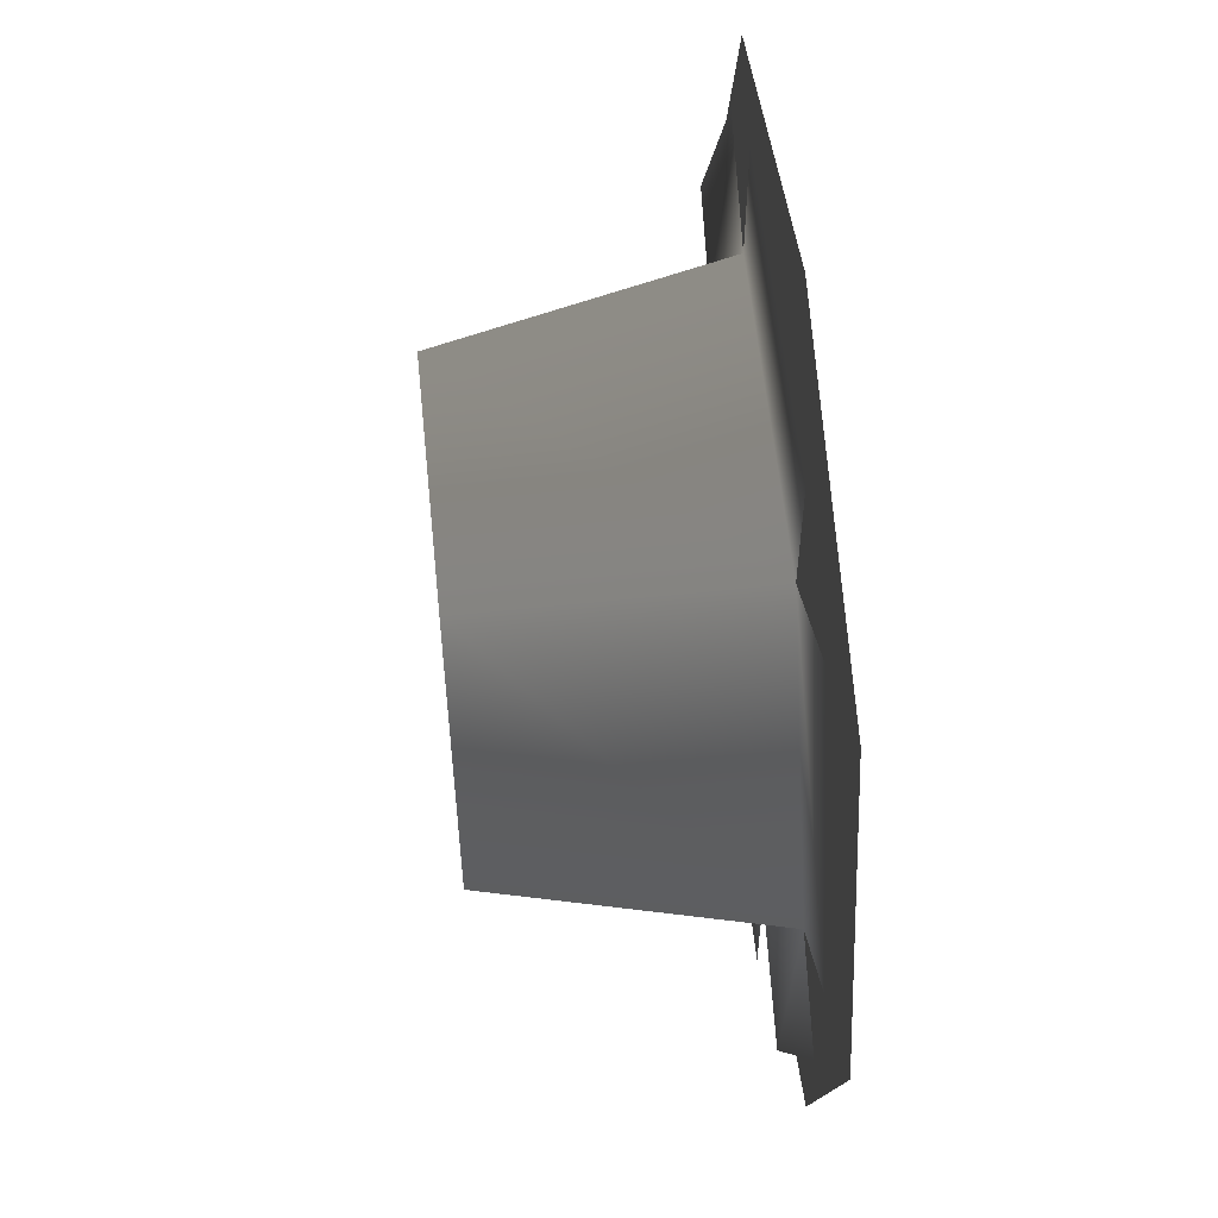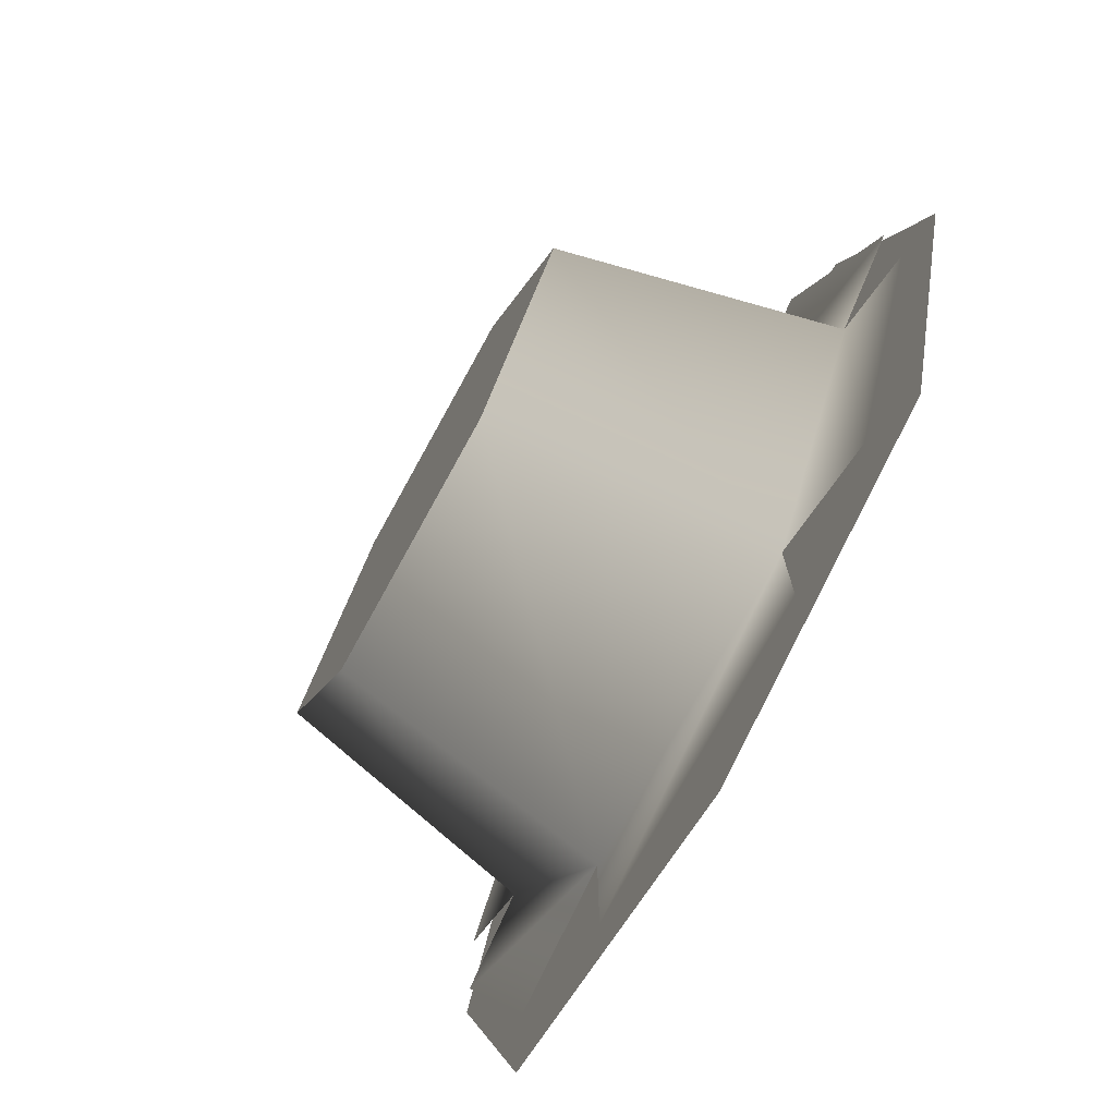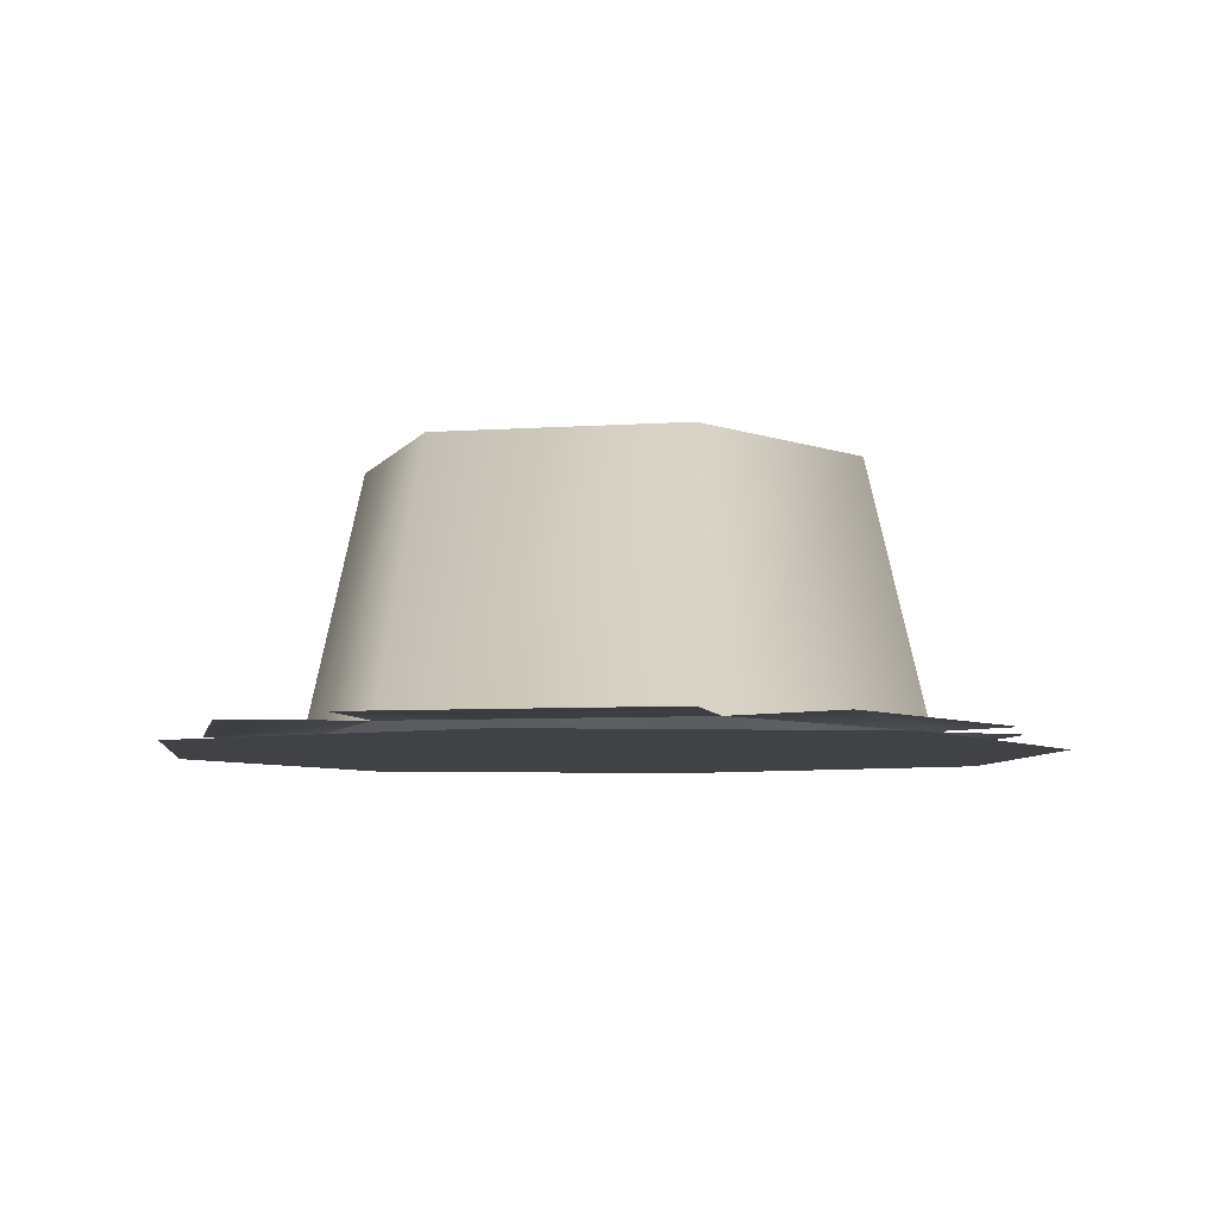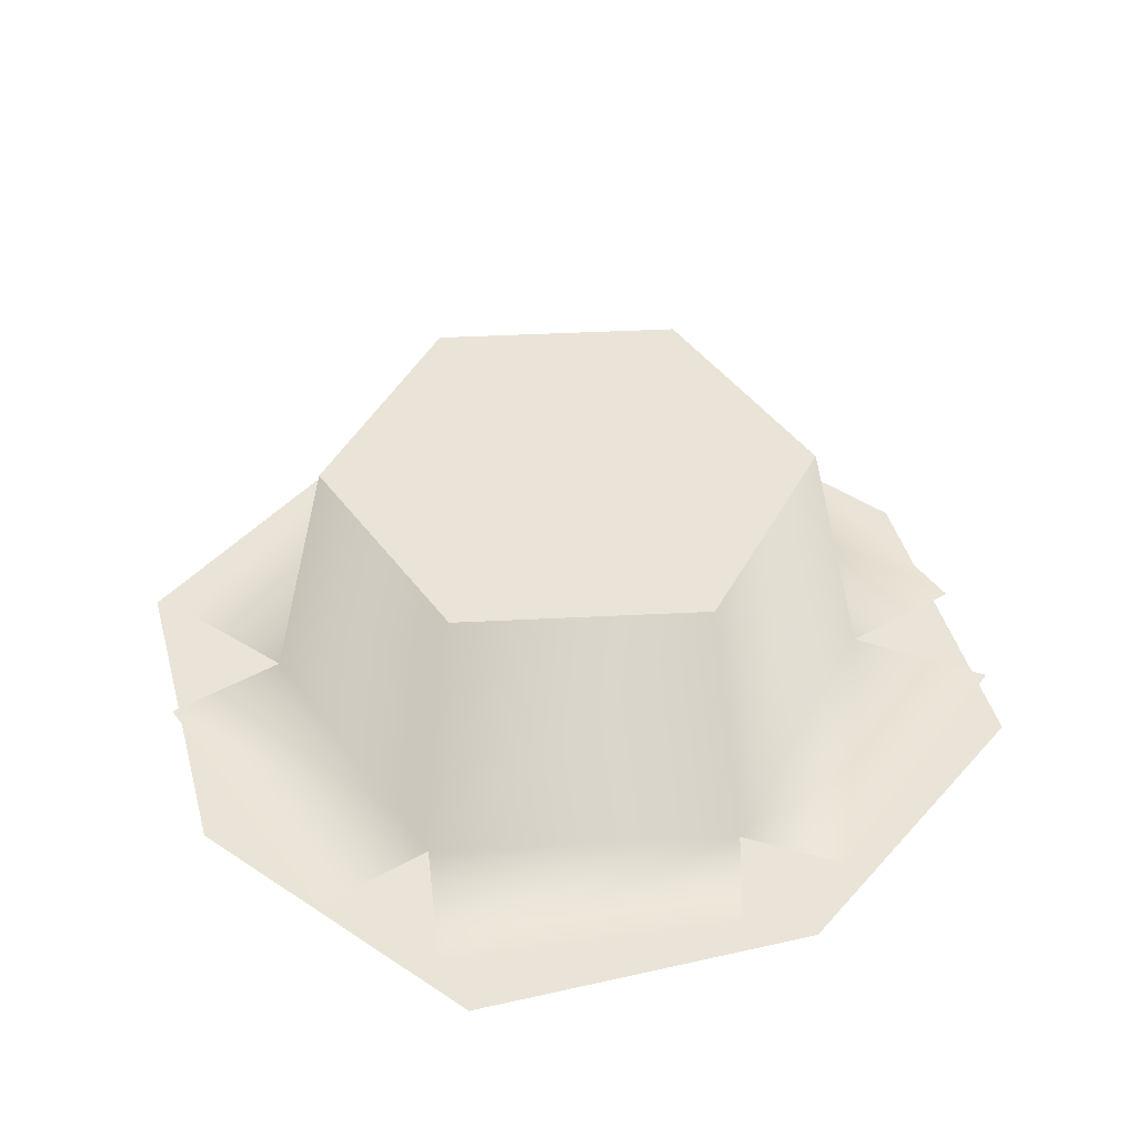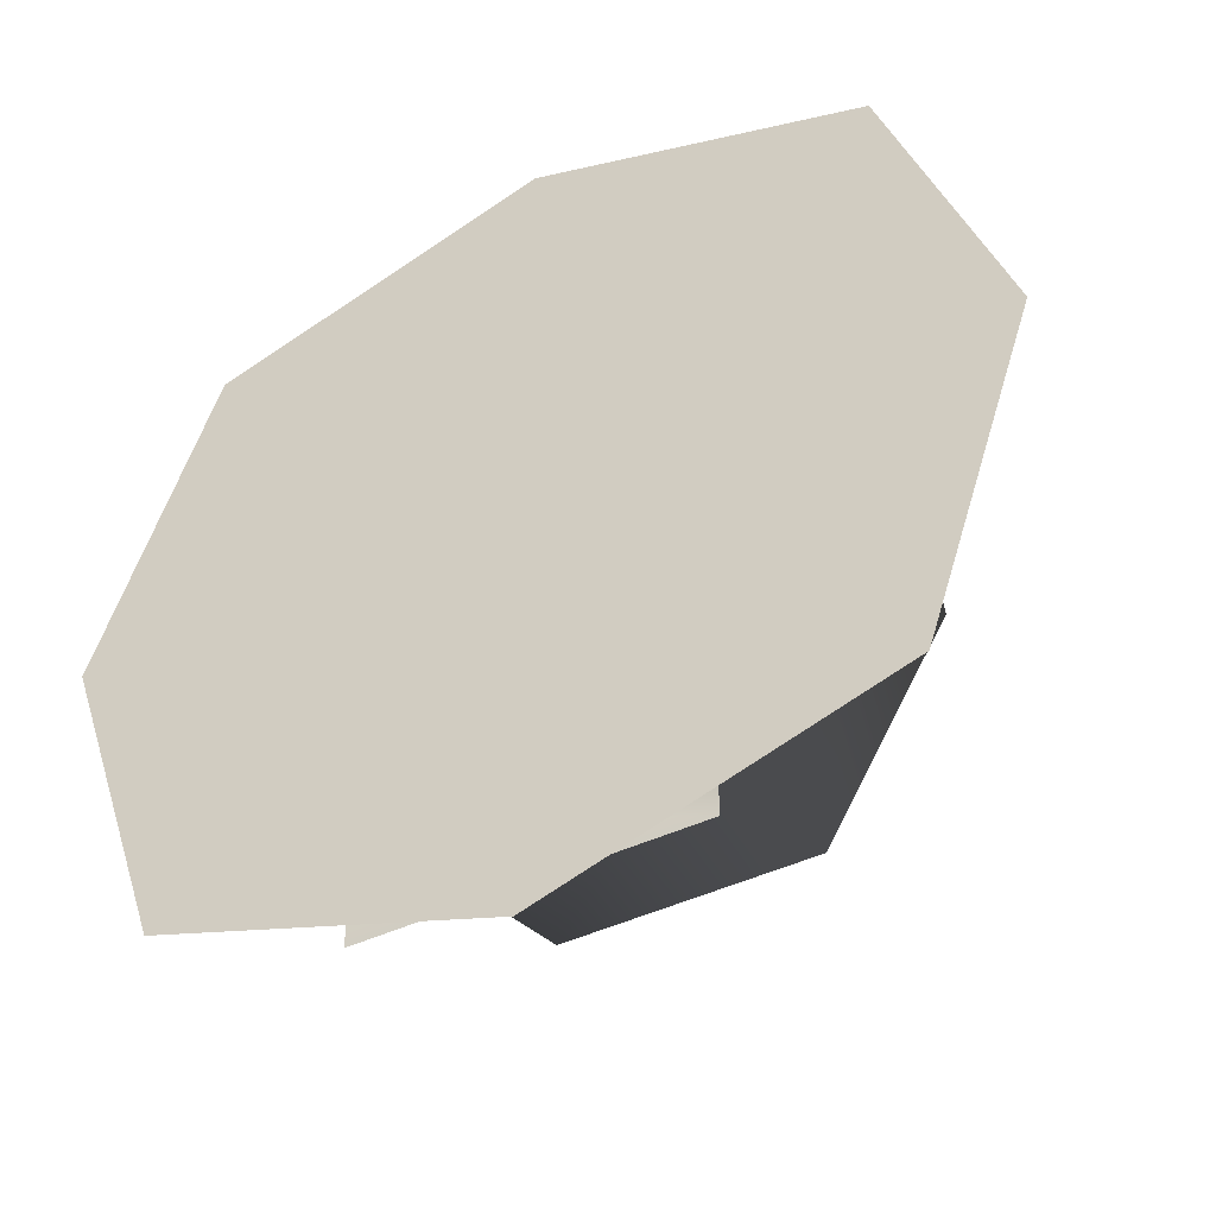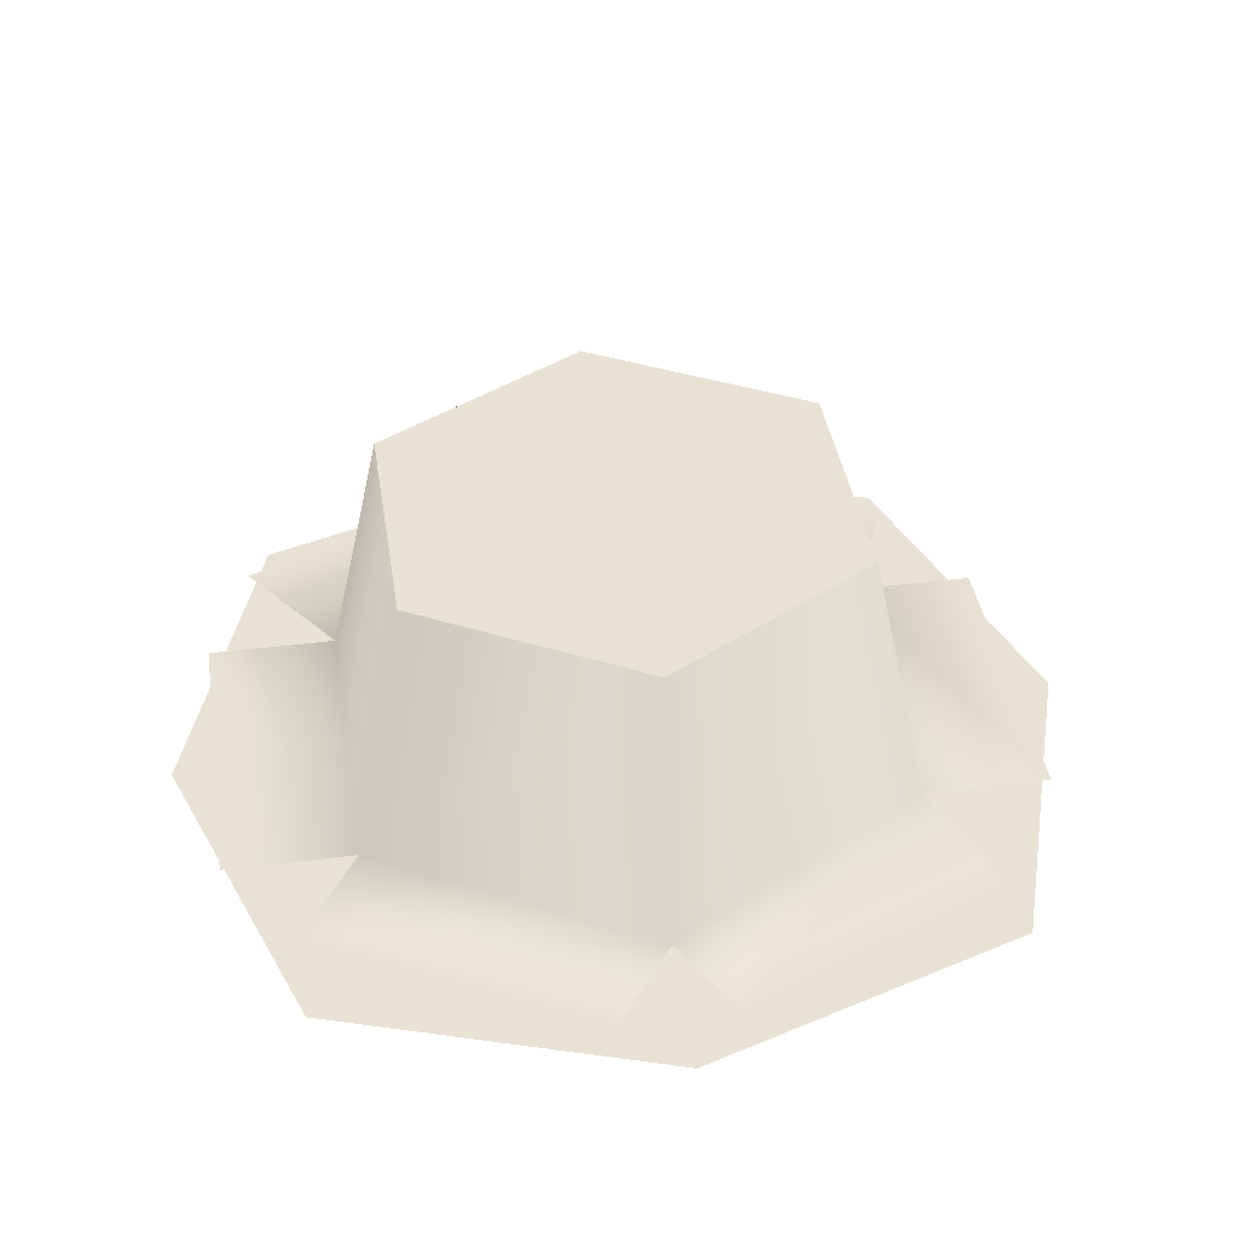
<metadata>
{"format":"obj","ext":"obj","renderer":"f3d","projection":"perspective","resolution":1024,"background":"white","views":[{"elev":58.6,"azim":-95.8,"up":"+Z"},{"elev":-75.0,"azim":-118.8,"up":"+Z"},{"elev":-6.1,"azim":-168.1,"up":"+Y"},{"elev":43.5,"azim":-123.4,"up":"+Y"},{"elev":-45.7,"azim":28.2,"up":"+Z"},{"elev":40.0,"azim":81.2,"up":"+Y"}]}
</metadata>
<code>
o polygon0
g polygon0
v -2.118 0.75 -3.668
v 2.118 0.75 -3.668
v 2.118 0.75 -5.4
v -2.118 0.75 -5.4
v 2.118 0.75 -3.668
v 4.237 0.75 0.0009766
v 5.413 0.75 -0.6611
v 3.889 0.75 -4.33
v 4.237 0.75 0.0009766
v 2.118 0.75 3.67
v 3.456 0.75 4.506
v 5.413 0.75 0.8364
v 2.118 0.75 3.67
v -2.118 0.75 3.67
v -2.118 0.75 5.419
v 2.118 0.75 5.419
v -4.237 0.75 0.0009766
v -2.118 0.75 -3.668
v -3.747 0.75 -4.49
v -5.413 0.75 -0.8213
v -2.118 0.75 3.67
v -4.237 0.75 0.0009766
v -5.413 0.75 0.928
v -3.742 0.75 4.804
v 3.395 4.359 0.0009766
v 1.698 4.359 2.941
v 2.118 0.75 3.67
v 4.237 0.75 0.0009766
v 1.698 4.359 -2.939
v 3.395 4.359 0.0009766
v 4.237 0.75 0.0009766
v 2.118 0.75 -3.668
v -1.698 4.359 -2.939
v 1.698 4.359 -2.939
v 2.118 0.75 -3.668
v -2.118 0.75 -3.668
v -3.395 4.359 0.0009766
v -1.698 4.359 -2.939
v -2.118 0.75 -3.668
v -4.237 0.75 0.0009766
v -1.698 4.359 2.941
v -3.395 4.359 0.0009766
v -4.237 0.75 0.0009766
v -2.118 0.75 3.67
v 1.698 4.359 2.941
v -1.698 4.359 2.941
v -2.118 0.75 3.67
v 2.118 0.75 3.67
f 1 2 3
f 3 4 1
f 5 6 7
f 7 8 5
f 9 10 11
f 11 12 9
f 13 14 15
f 15 16 13
f 17 18 19
f 19 20 17
f 21 22 23
f 23 24 21
f 25 26 27
f 27 28 25
f 29 30 31
f 31 32 29
f 33 34 35
f 35 36 33
f 37 38 39
f 39 40 37
f 41 42 43
f 43 44 41
f 45 46 47
f 47 48 45
o polygon1
g polygon1
v 1.698 4.359 2.941
v 3.395 4.359 0.0009766
v 0 4.359 0.0009766
v 1.698 4.359 -2.939
v -1.698 4.359 -2.939
v -1.698 4.359 -2.939
v -3.395 4.359 0.0009766
v 0 4.359 0.0009766
v -1.698 4.359 2.941
v 1.698 4.359 2.941
f 49 50 51
f 50 52 51
f 51 52 53
f 54 55 56
f 55 57 56
f 56 57 58
o polygon2
g polygon2
v 0 0.5 -6
v -4.5 0.5 -4.5
v 0 0.5 0
v -6 0.5 0
v 0 0.5 6
v -4.5 0.5 4.5
v 4.5 0.5 -4.5
v 4.5 0.5 -4.5
v 6 0.5 0
v 0 0.5 0
v 4.5 0.5 4.5
v 6 0.5 0
v 0 0.5 0
v 0 0.5 6
v 0 0.5 -6
v 0 0.5 0
v 4.5 0.5 -4.5
f 59 60 61
f 60 62 61
f 61 62 63
f 62 64 63
f 65 66 67
f 66 68 67
f 69 70 71
f 71 72 69
f 73 74 75

</code>
